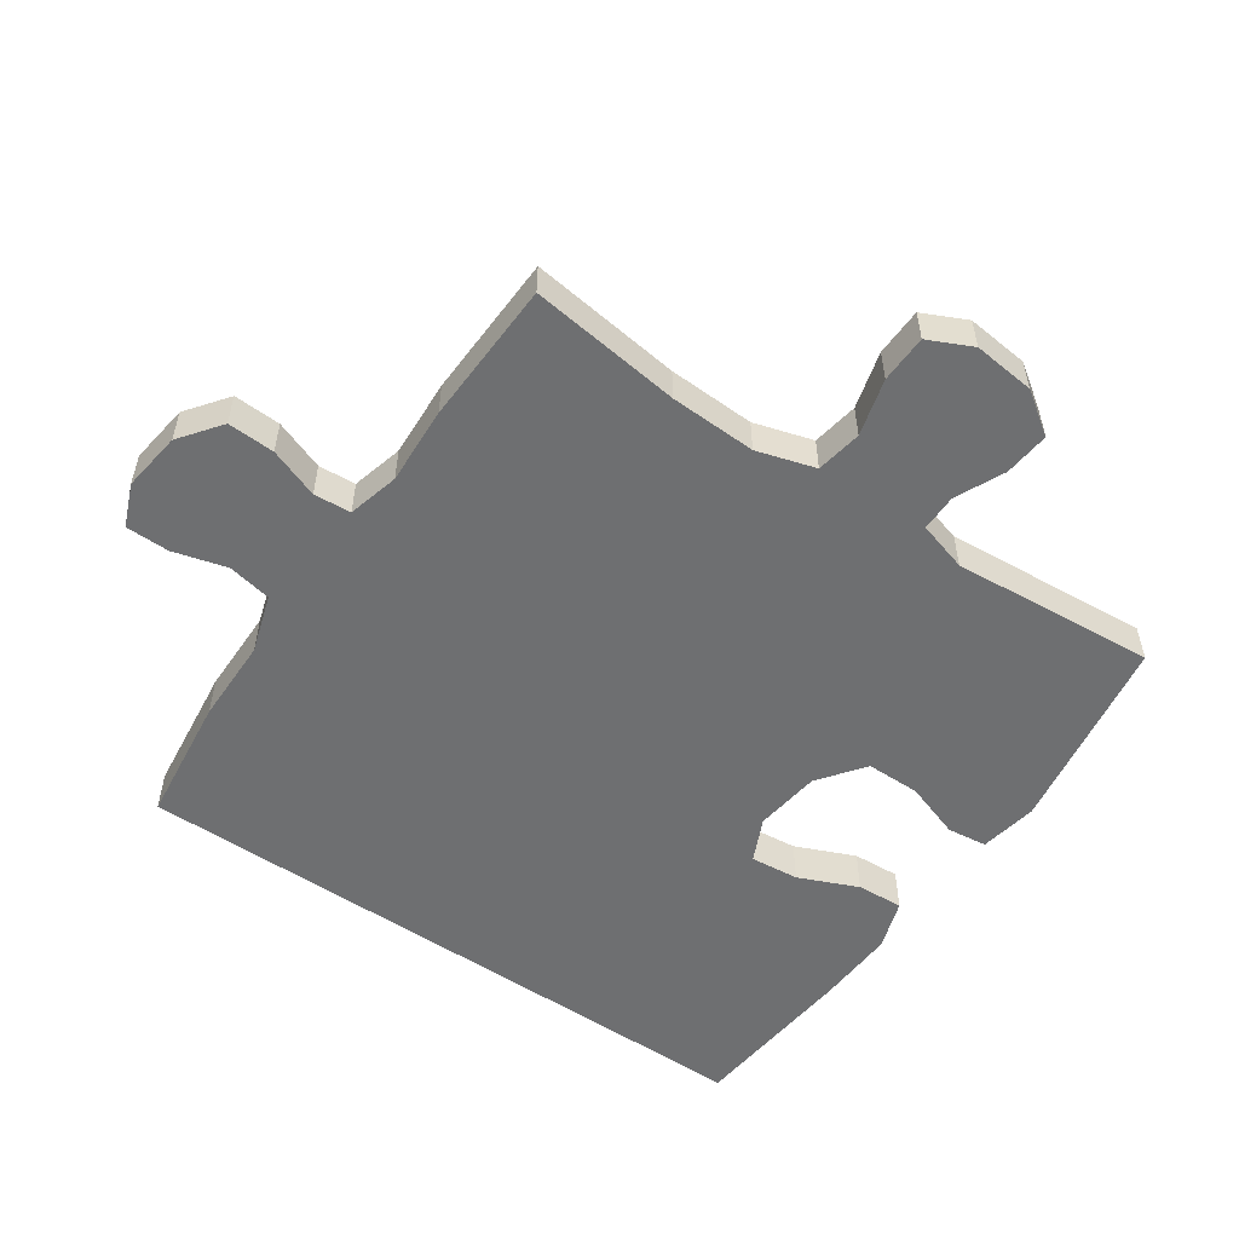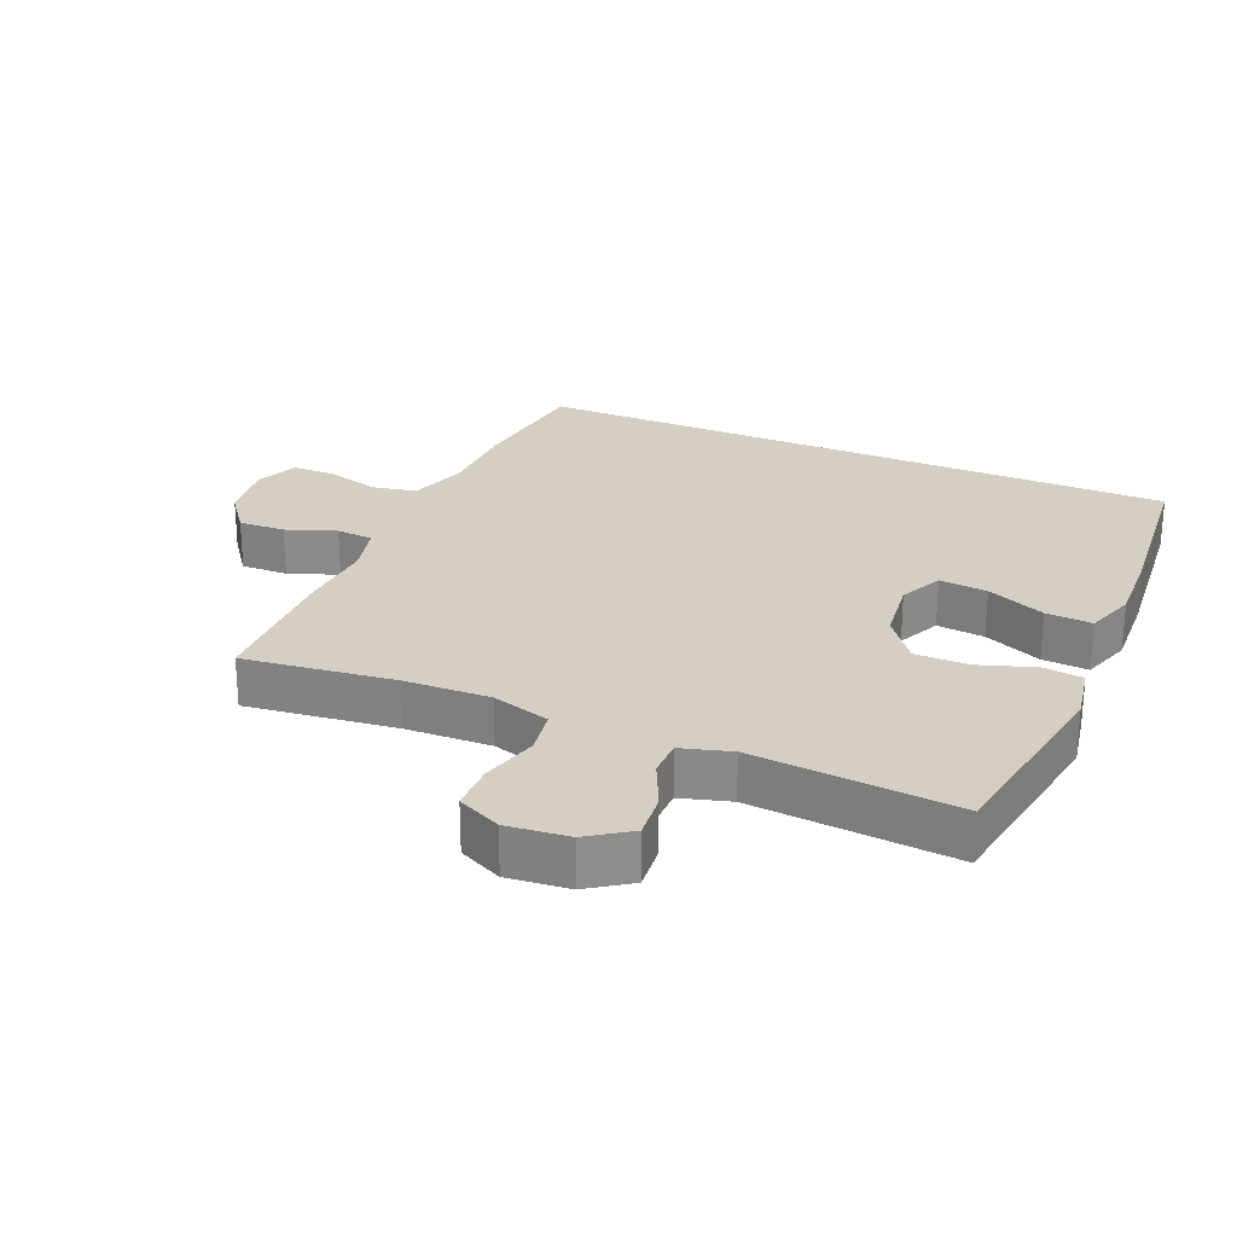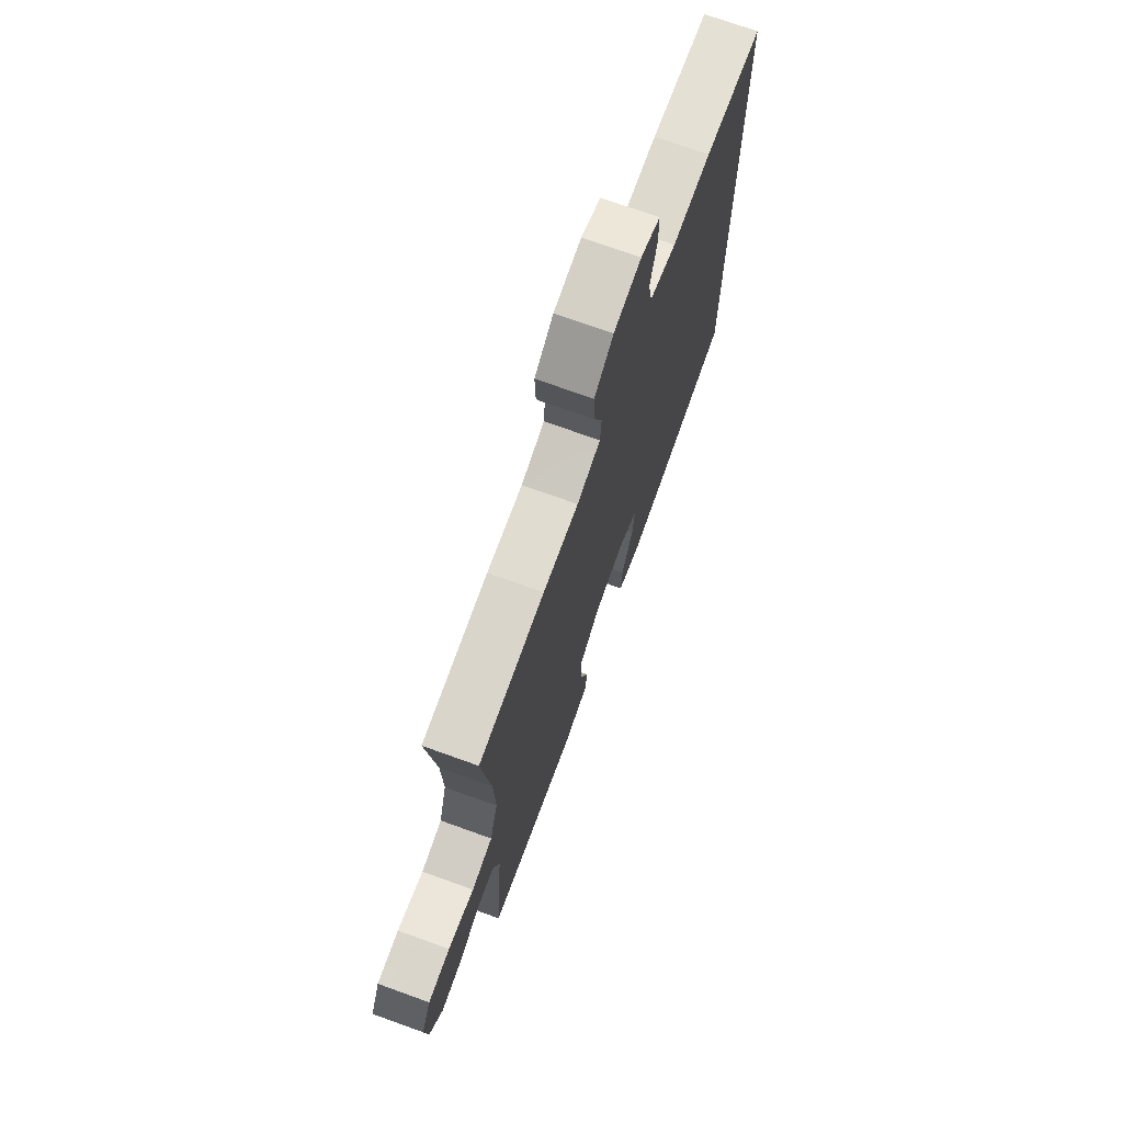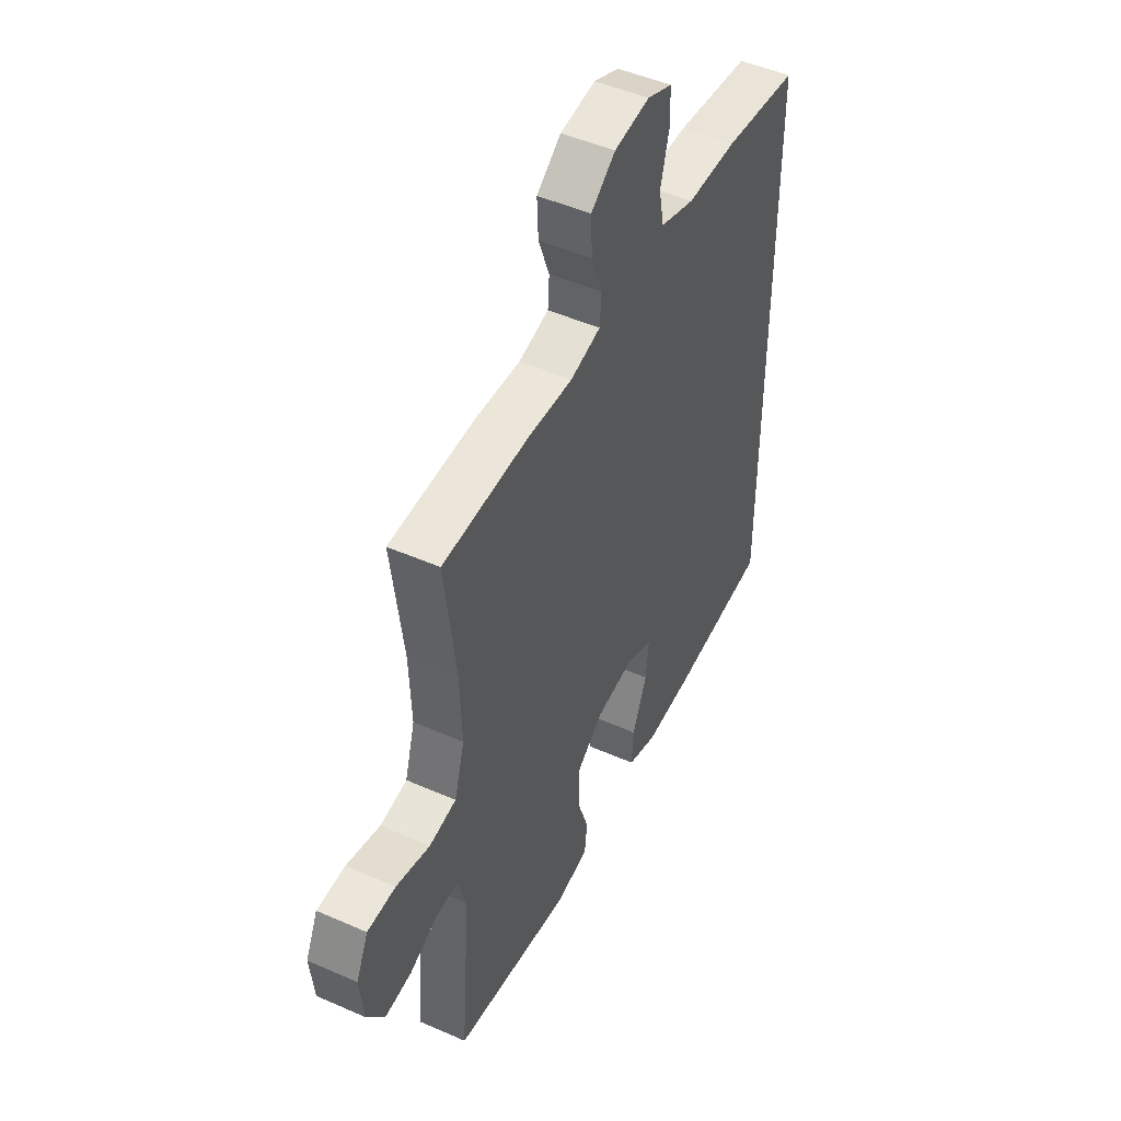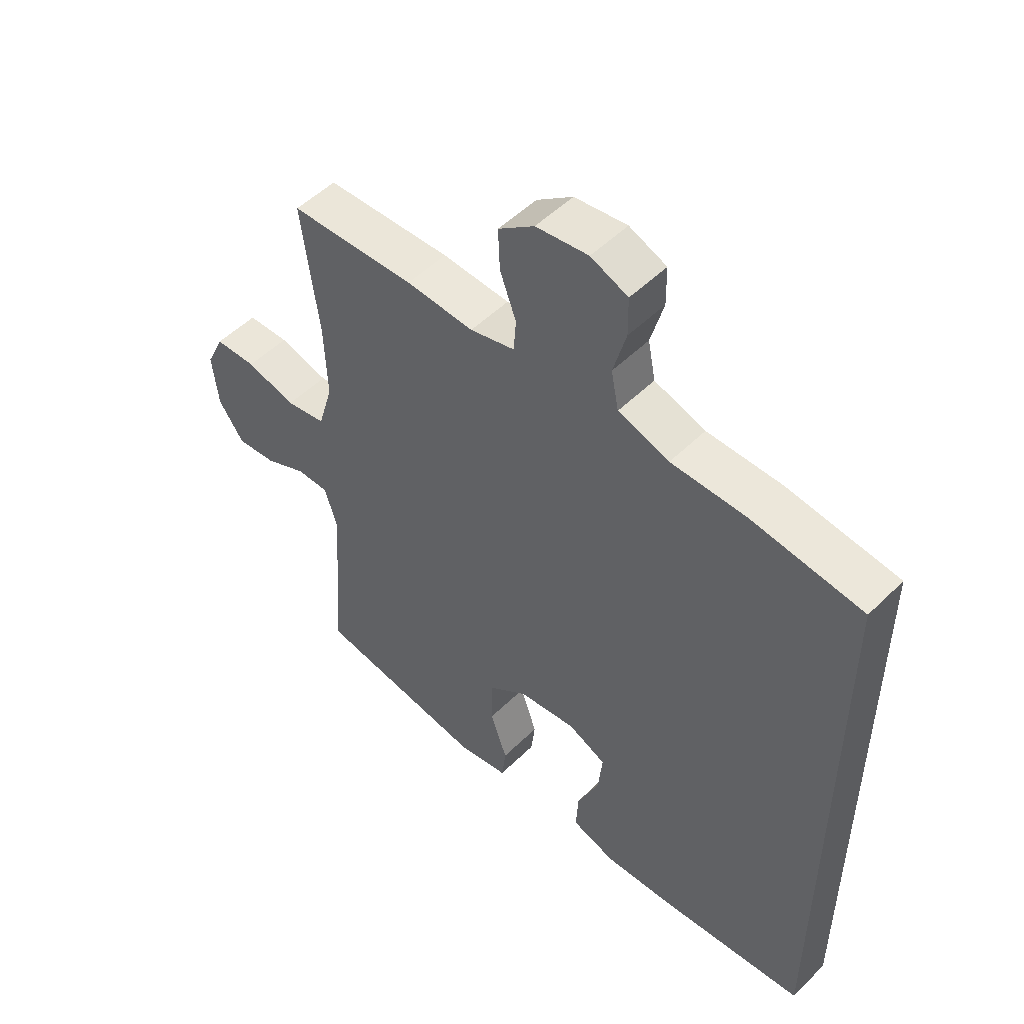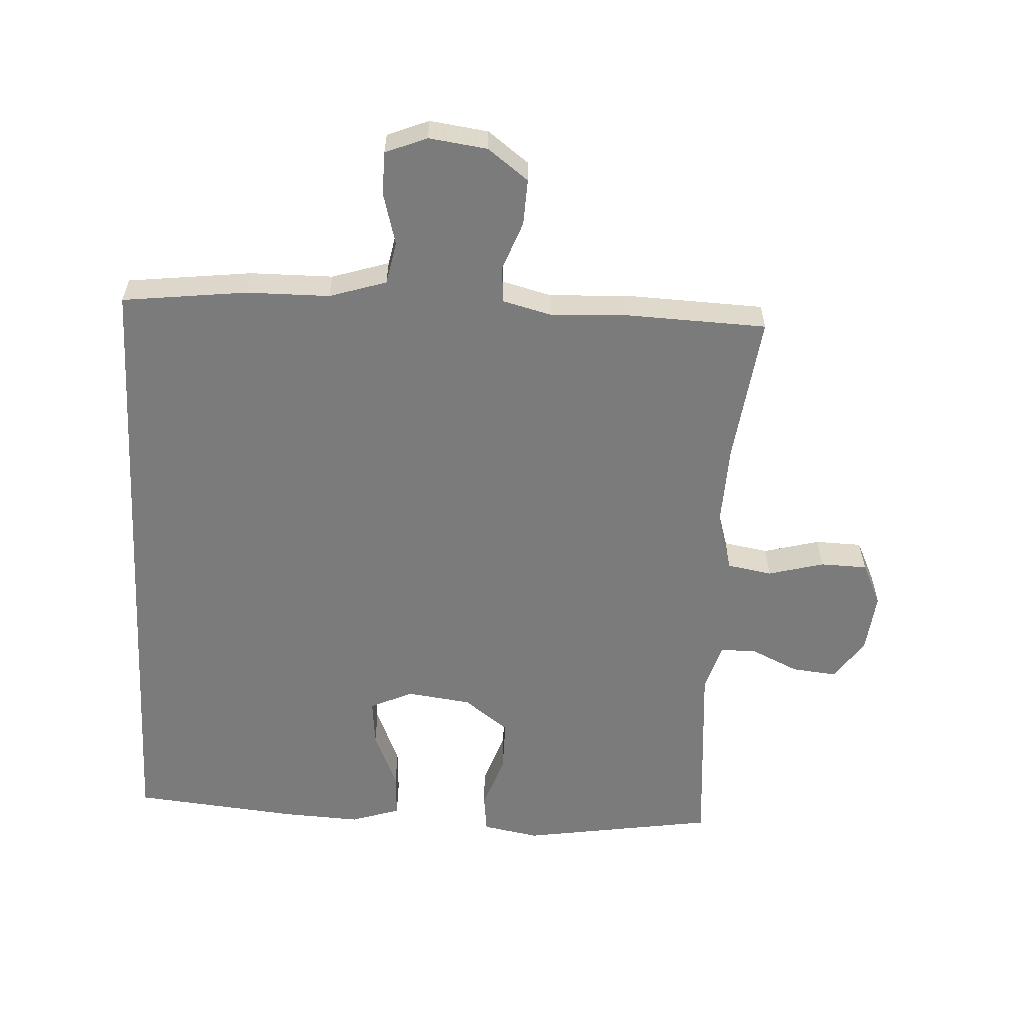
<metadata>
{"format":"obj","ext":"obj","renderer":"f3d","projection":"perspective","resolution":1024,"background":"white","views":[{"elev":-54.5,"azim":55.6,"up":"+Y"},{"elev":25.7,"azim":113.5,"up":"+Y"},{"elev":72.5,"azim":109.8,"up":"+Z"},{"elev":48.2,"azim":116.3,"up":"+Z"},{"elev":51.6,"azim":-136.6,"up":"+Z"},{"elev":-58.4,"azim":-3.1,"up":"+Y"}]}
</metadata>
<code>
v -0.5 0.07 -0.496
v -0.5 0.07 0.492
v -0.308 0.07 0.515
v -0.18 0.07 0.516
v -0.092 0.07 0.544
v -0.079 0.07 0.61
v -0.101 0.07 0.691
v -0.1 0.07 0.757
v -0.036 0.07 0.783
v 0.054 0.07 0.771
v 0.116 0.07 0.724
v 0.113 0.07 0.653
v 0.085 0.07 0.578
v 0.089 0.07 0.522
v 0.166 0.07 0.502
v 0.283 0.07 0.508
v 0.5 0.07 0.5
v 0.471 0.07 0.272
v 0.466 0.07 0.142
v 0.492 0.07 0.054
v 0.561 0.07 0.042
v 0.647 0.07 0.065
v 0.719 0.07 0.063
v 0.75 0.07 -0.003
v 0.74 0.07 -0.096
v 0.696 0.07 -0.159
v 0.627 0.07 -0.152
v 0.554 0.07 -0.118
v 0.498 0.07 -0.118
v 0.476 0.07 -0.193
v 0.5 0.07 -0.5
v 0.201 0.07 -0.547
v 0.114 0.07 -0.531
v 0.107 0.07 -0.471
v 0.136 0.07 -0.386
v 0.136 0.07 -0.305
v 0.067 0.07 -0.253
v -0.032 0.07 -0.24
v -0.098 0.07 -0.27
v -0.091 0.07 -0.343
v -0.053 0.07 -0.432
v -0.049 0.07 -0.502
v -0.125 0.07 -0.527
v -0.245 0.07 -0.521
v -0.5 0 -0.496
v -0.5 0 0.492
v -0.308 0 0.515
v -0.18 0 0.516
v -0.092 0 0.544
v -0.079 0 0.61
v -0.101 0 0.691
v -0.1 0 0.757
v -0.036 0 0.783
v 0.054 0 0.771
v 0.116 0 0.724
v 0.113 0 0.653
v 0.085 0 0.578
v 0.089 0 0.522
v 0.166 0 0.502
v 0.283 0 0.508
v 0.5 0 0.5
v 0.471 0 0.272
v 0.466 0 0.142
v 0.492 0 0.054
v 0.561 0 0.042
v 0.647 0 0.065
v 0.719 0 0.063
v 0.75 0 -0.003
v 0.74 0 -0.096
v 0.696 0 -0.159
v 0.627 0 -0.152
v 0.554 0 -0.118
v 0.498 0 -0.118
v 0.476 0 -0.193
v 0.5 0 -0.5
v 0.201 0 -0.547
v 0.114 0 -0.531
v 0.107 0 -0.471
v 0.136 0 -0.386
v 0.136 0 -0.305
v 0.067 0 -0.253
v -0.032 0 -0.24
v -0.098 0 -0.27
v -0.091 0 -0.343
v -0.053 0 -0.432
v -0.049 0 -0.502
v -0.125 0 -0.527
v -0.245 0 -0.521
f 44 1 2
f 43 44 2
f 42 43 2
f 41 42 2
f 40 41 2
f 2 3 4
f 40 2 4
f 39 40 4
f 38 39 4 5
f 37 38 5 6
f 36 37 6
f 33 34 35
f 32 33 35
f 31 32 35
f 30 31 35
f 29 30 35 36
f 26 27 28
f 25 26 28
f 24 25 28
f 23 24 28
f 22 23 28
f 21 22 28
f 20 21 28 29
f 29 36 6
f 20 29 6
f 19 20 6
f 15 16 17 18
f 14 15 18 19
f 11 12 13
f 10 11 13
f 9 10 13
f 8 9 13
f 7 8 13
f 6 7 13
f 6 13 14
f 6 14 19
f 46 45 88
f 46 88 87
f 46 87 86
f 46 86 85
f 46 85 84
f 48 47 46
f 48 46 84
f 48 84 83
f 49 48 83 82
f 50 49 82 81
f 50 81 80
f 79 78 77
f 79 77 76
f 79 76 75
f 79 75 74
f 80 79 74 73
f 72 71 70
f 72 70 69
f 72 69 68
f 72 68 67
f 72 67 66
f 72 66 65
f 73 72 65 64
f 50 80 73
f 50 73 64
f 50 64 63
f 62 61 60 59
f 63 62 59 58
f 57 56 55
f 57 55 54
f 57 54 53
f 57 53 52
f 57 52 51
f 57 51 50
f 58 57 50
f 63 58 50
f 1 45 46 2
f 2 46 47 3
f 3 47 48 4
f 4 48 49 5
f 5 49 50 6
f 6 50 51 7
f 7 51 52 8
f 8 52 53 9
f 9 53 54 10
f 10 54 55 11
f 11 55 56 12
f 12 56 57 13
f 13 57 58 14
f 14 58 59 15
f 15 59 60 16
f 16 60 61 17
f 17 61 62 18
f 18 62 63 19
f 19 63 64 20
f 20 64 65 21
f 21 65 66 22
f 22 66 67 23
f 23 67 68 24
f 24 68 69 25
f 25 69 70 26
f 26 70 71 27
f 27 71 72 28
f 28 72 73 29
f 29 73 74 30
f 30 74 75 31
f 31 75 76 32
f 32 76 77 33
f 33 77 78 34
f 34 78 79 35
f 35 79 80 36
f 36 80 81 37
f 37 81 82 38
f 38 82 83 39
f 39 83 84 40
f 40 84 85 41
f 41 85 86 42
f 42 86 87 43
f 43 87 88 44
f 44 88 45 1

</code>
